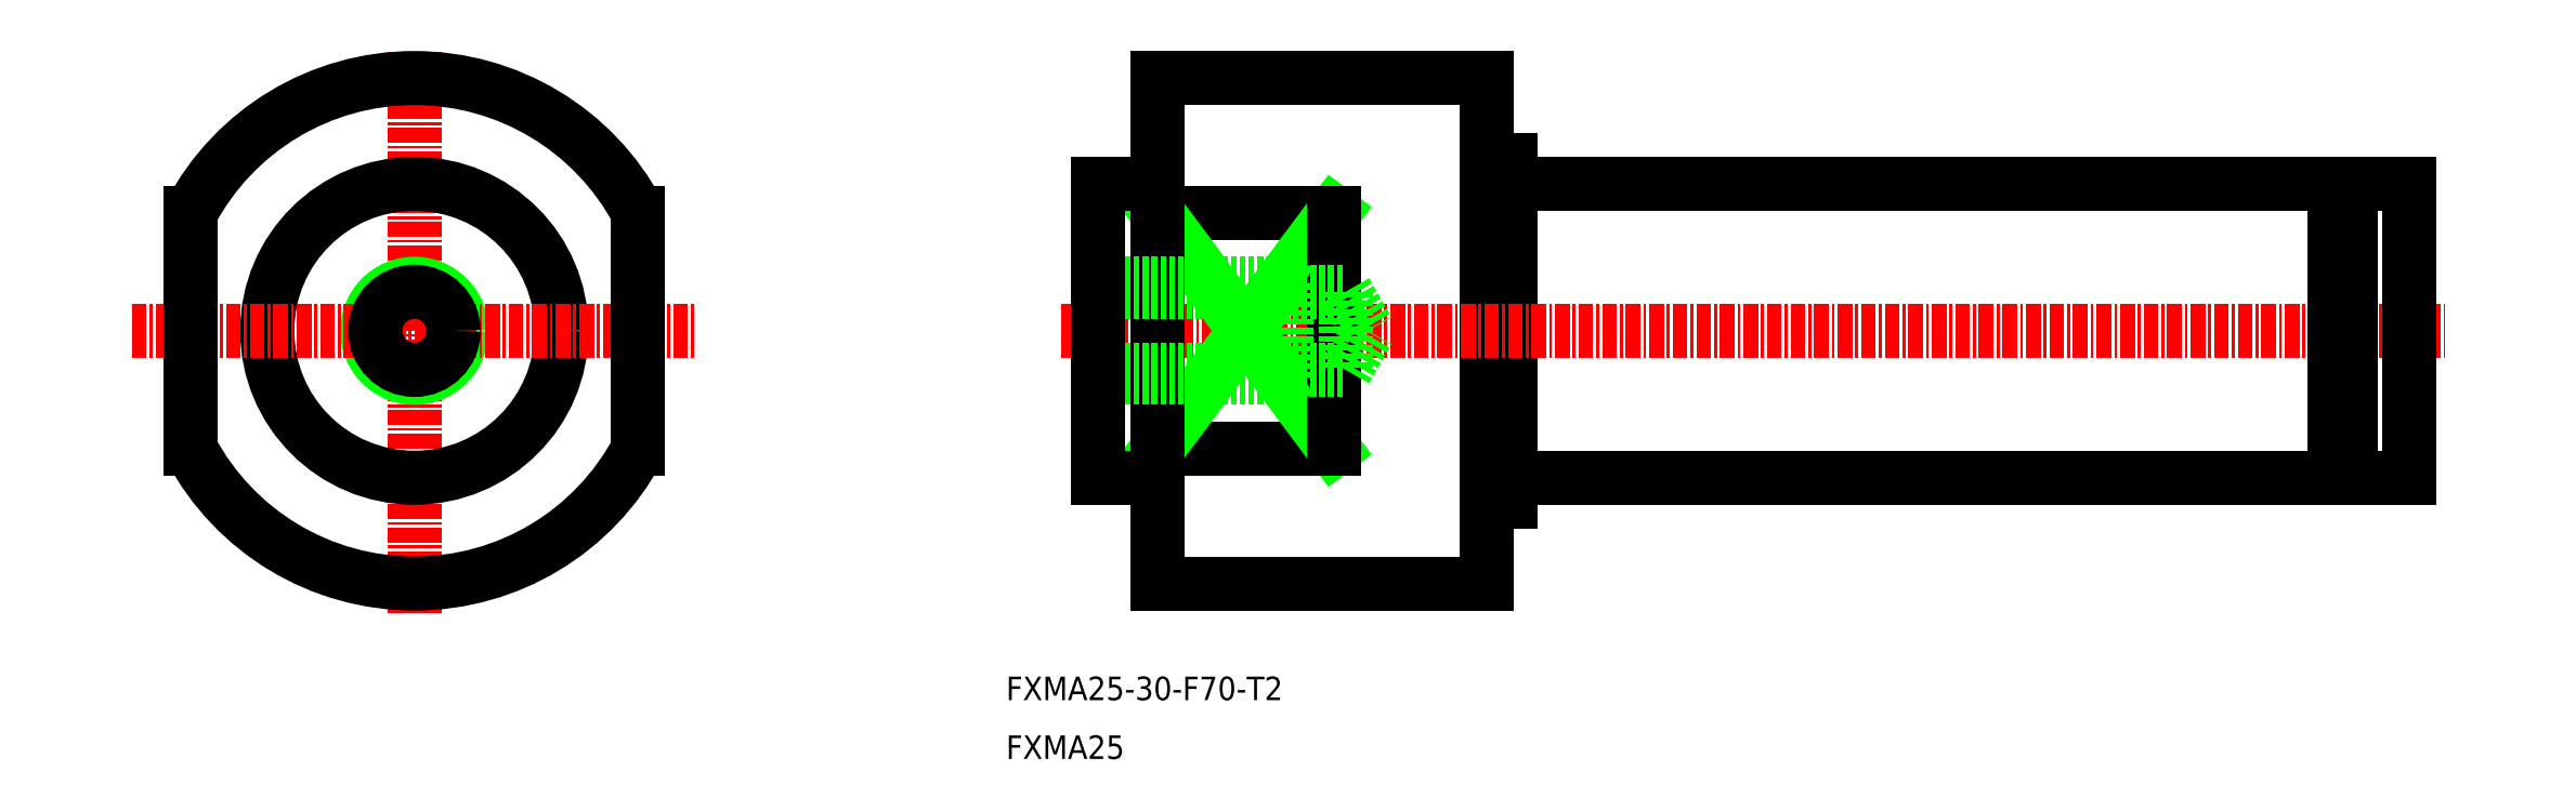
<metadata>
{"format":"dxf","ext":"dxf","renderer":"ezdxf+matplotlib","layout":"modelspace","background":"white","min_lineweight":24,"dpi":150}
</metadata>
<code>
0
SECTION
2
ENTITIES
0
LINE
8
0
10
-2.078e+04
20
3.196e+04
30
0
11
-2.078e+04
21
3.199e+04
31
0
0
LINE
8
0
10
-2.078e+04
20
3.195e+04
30
0
11
-2.078e+04
21
3.2e+04
31
0
0
LINE
8
0
10
-2.078e+04
20
3.196e+04
30
0
11
-2.078e+04
21
3.196e+04
31
0
0
LINE
8
0
10
-2.078e+04
20
3.199e+04
30
0
11
-2.078e+04
21
3.199e+04
31
0
0
LINE
8
0
10
-2.078e+04
20
3.196e+04
30
0
11
-2.071e+04
21
3.196e+04
31
0
0
LINE
8
0
10
-2.078e+04
20
3.199e+04
30
0
11
-2.071e+04
21
3.199e+04
31
0
0
LINE
8
CENTER
10
-2.081e+04
20
3.198e+04
30
0
11
-2.07e+04
21
3.198e+04
31
0
0
LINE
8
0
10
-2.081e+04
20
3.197e+04
30
0
11
-2.079e+04
21
3.197e+04
31
0
0
LINE
8
0
10
-2.081e+04
20
3.199e+04
30
0
11
-2.079e+04
21
3.199e+04
31
0
0
LINE
8
0
10
-2.081e+04
20
3.195e+04
30
0
11
-2.078e+04
21
3.195e+04
31
0
0
LINE
8
0
10
-2.081e+04
20
3.2e+04
30
0
11
-2.078e+04
21
3.2e+04
31
0
0
LINE
8
0
10
-2.081e+04
20
3.199e+04
30
0
11
-2.079e+04
21
3.197e+04
31
0
0
LINE
8
0
10
-2.081e+04
20
3.197e+04
30
0
11
-2.079e+04
21
3.199e+04
31
0
0
LINE
8
0
10
-2.081e+04
20
3.2e+04
30
0
11
-2.081e+04
21
3.195e+04
31
0
0
LINE
8
0
10
-2.079e+04
20
3.199e+04
30
0
11
-2.079e+04
21
3.197e+04
31
0
0
LINE
8
CENTER
10
-2.087e+04
20
3.195e+04
30
0
11
-2.087e+04
21
3.2e+04
31
0
0
CIRCLE
8
0
10
-2.087e+04
20
3.198e+04
30
0
40
12.5
0
CIRCLE
8
0
10
-2.087e+04
20
3.198e+04
30
0
40
4
0
LINE
8
CENTER
10
-2.089e+04
20
3.198e+04
30
0
11
-2.085e+04
21
3.198e+04
31
0
0
LINE
8
0
10
-2.07e+04
20
3.199e+04
30
0
11
-2.07e+04
21
3.196e+04
31
0
0
LINE
8
0
10
-2.071e+04
20
3.199e+04
30
0
11
-2.071e+04
21
3.196e+04
31
0
0
LINE
8
0
10
-2.071e+04
20
3.199e+04
30
0
11
-2.071e+04
21
3.196e+04
31
0
0
LINE
8
0
10
-2.071e+04
20
3.196e+04
30
0
11
-2.07e+04
21
3.196e+04
31
0
0
LINE
8
0
10
-2.071e+04
20
3.196e+04
30
0
11
-2.071e+04
21
3.196e+04
31
0
0
LINE
8
0
10
-2.071e+04
20
3.199e+04
30
0
11
-2.07e+04
21
3.199e+04
31
0
0
LINE
8
0
10
-2.071e+04
20
3.199e+04
30
0
11
-2.071e+04
21
3.199e+04
31
0
0
CIRCLE
8
0
10
-2.087e+04
20
3.198e+04
30
0
40
3.323
0
TEXT
8
0
10
-2.082e+04
20
3.194e+04
30
0
40
2
1
FXMA25-30-F70-T2
7
MISUMI
0
TEXT
8
0
10
-2.082e+04
20
3.194e+04
30
0
40
2
1
FXMA25
7
MISUMI
0
LINE
8
0
10
-2.081e+04
20
3.198e+04
30
0
11
-2.079e+04
21
3.198e+04
31
0
0
LINE
8
0
10
-2.081e+04
20
3.198e+04
30
0
11
-2.08e+04
21
3.198e+04
31
0
0
LINE
8
0
10
-2.08e+04
20
3.198e+04
30
0
11
-2.08e+04
21
3.197e+04
31
0
0
LINE
8
0
10
-2.08e+04
20
3.198e+04
30
0
11
-2.079e+04
21
3.198e+04
31
0
0
LINE
8
0
10
-2.079e+04
20
3.198e+04
30
0
11
-2.079e+04
21
3.197e+04
31
0
0
LINE
8
0
10
-2.079e+04
20
3.198e+04
30
0
11
-2.079e+04
21
3.198e+04
31
0
0
LINE
8
0
10
-2.081e+04
20
3.197e+04
30
0
11
-2.079e+04
21
3.197e+04
31
0
0
LINE
8
0
10
-2.081e+04
20
3.197e+04
30
0
11
-2.08e+04
21
3.197e+04
31
0
0
LINE
8
0
10
-2.08e+04
20
3.197e+04
30
0
11
-2.079e+04
21
3.197e+04
31
0
0
LINE
8
0
10
-2.079e+04
20
3.197e+04
30
0
11
-2.079e+04
21
3.198e+04
31
0
0
ARC
8
0
10
-2.087e+04
20
3.198e+04
30
0
40
21.5
50
207.9
51
332.1
0
LINE
8
0
10
-2.089e+04
20
3.197e+04
30
0
11
-2.089e+04
21
3.199e+04
31
0
0
LINE
8
0
10
-2.085e+04
20
3.197e+04
30
0
11
-2.085e+04
21
3.199e+04
31
0
0
ARC
8
0
10
-2.087e+04
20
3.198e+04
30
0
40
21.5
50
27.91
51
152.1
0
LINE
8
0
10
-2.081e+04
20
3.196e+04
30
0
11
-2.081e+04
21
3.199e+04
31
0
0
LINE
8
0
10
-2.081e+04
20
3.199e+04
30
0
11
-2.081e+04
21
3.199e+04
31
0
0
ARC
8
0
10
-2.081e+04
20
3.199e+04
30
0
40
0.5
50
270
51
0
0
LINE
8
0
10
-2.081e+04
20
3.196e+04
30
0
11
-2.081e+04
21
3.196e+04
31
0
0
ARC
8
0
10
-2.081e+04
20
3.196e+04
30
0
40
0.5
50
0
51
90
0
POINT
8
0
10
-1.984e+04
20
3.06e+04
30
0
0
ENDSEC
0
EOF

</code>
